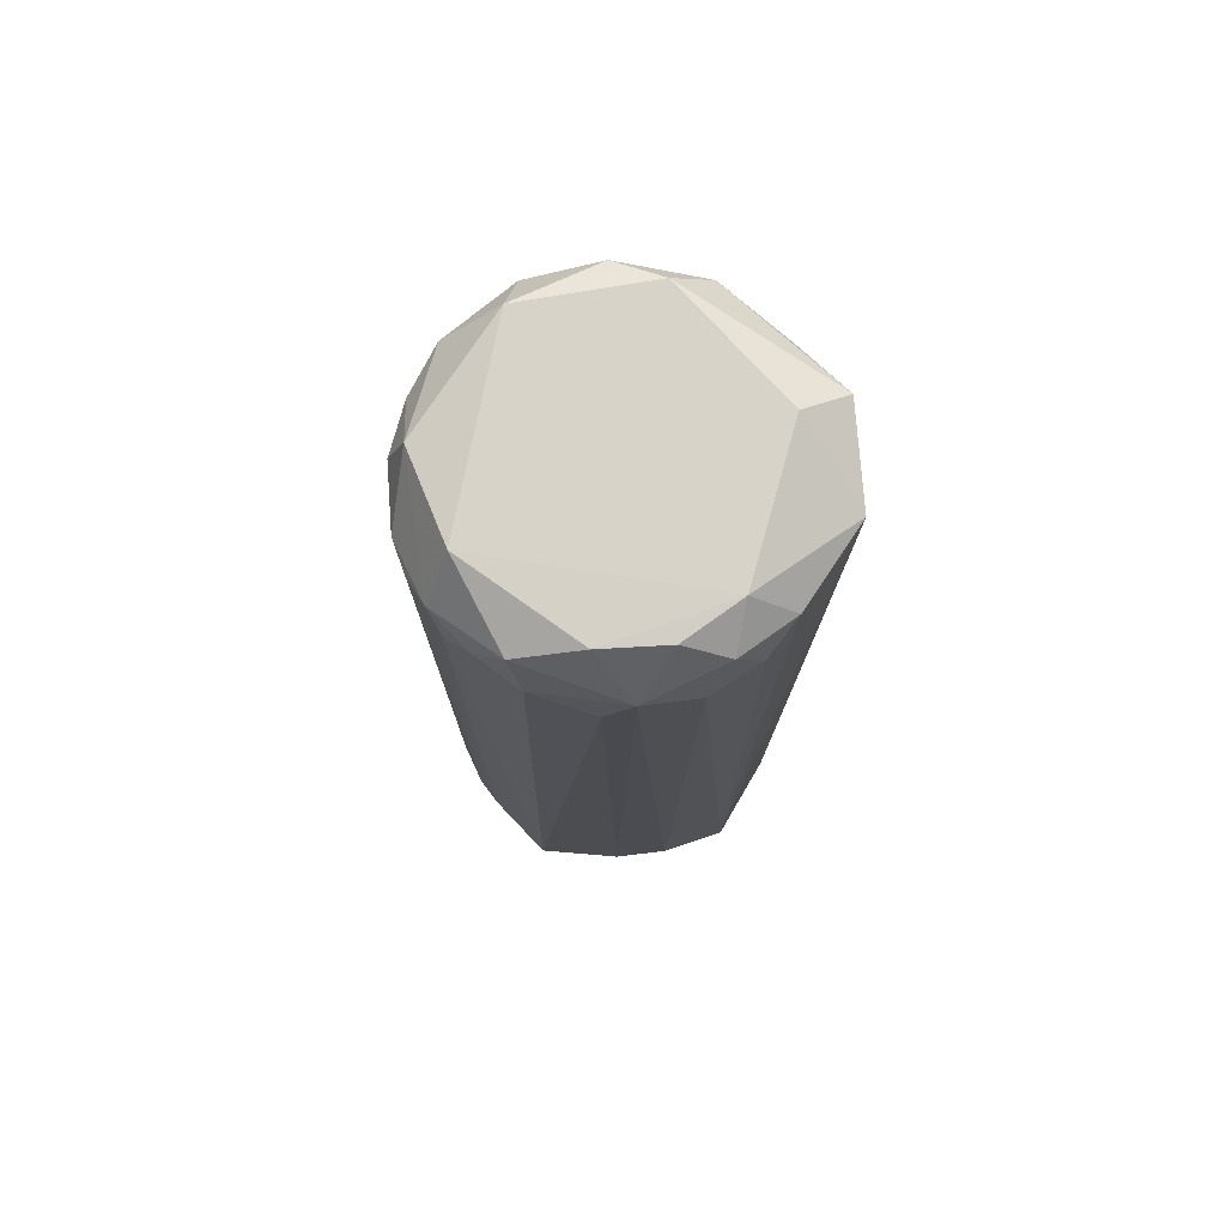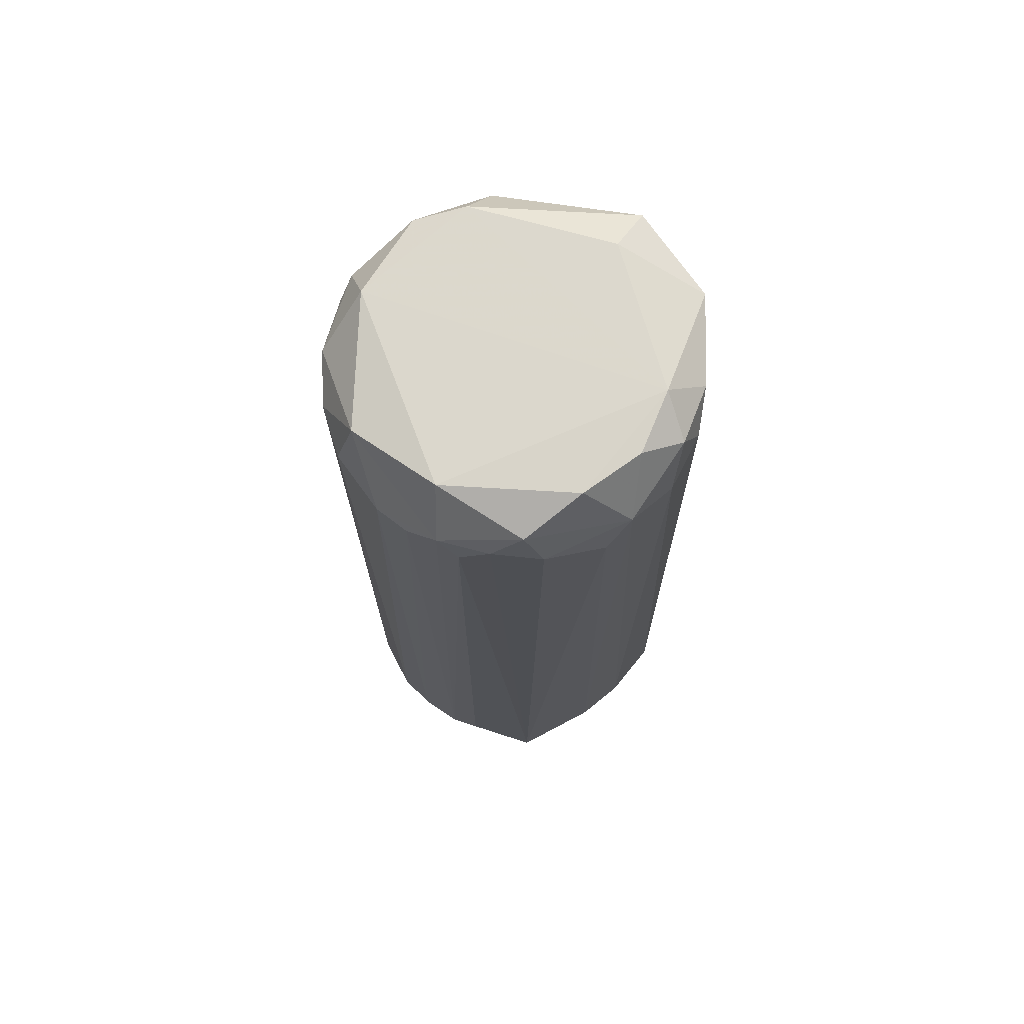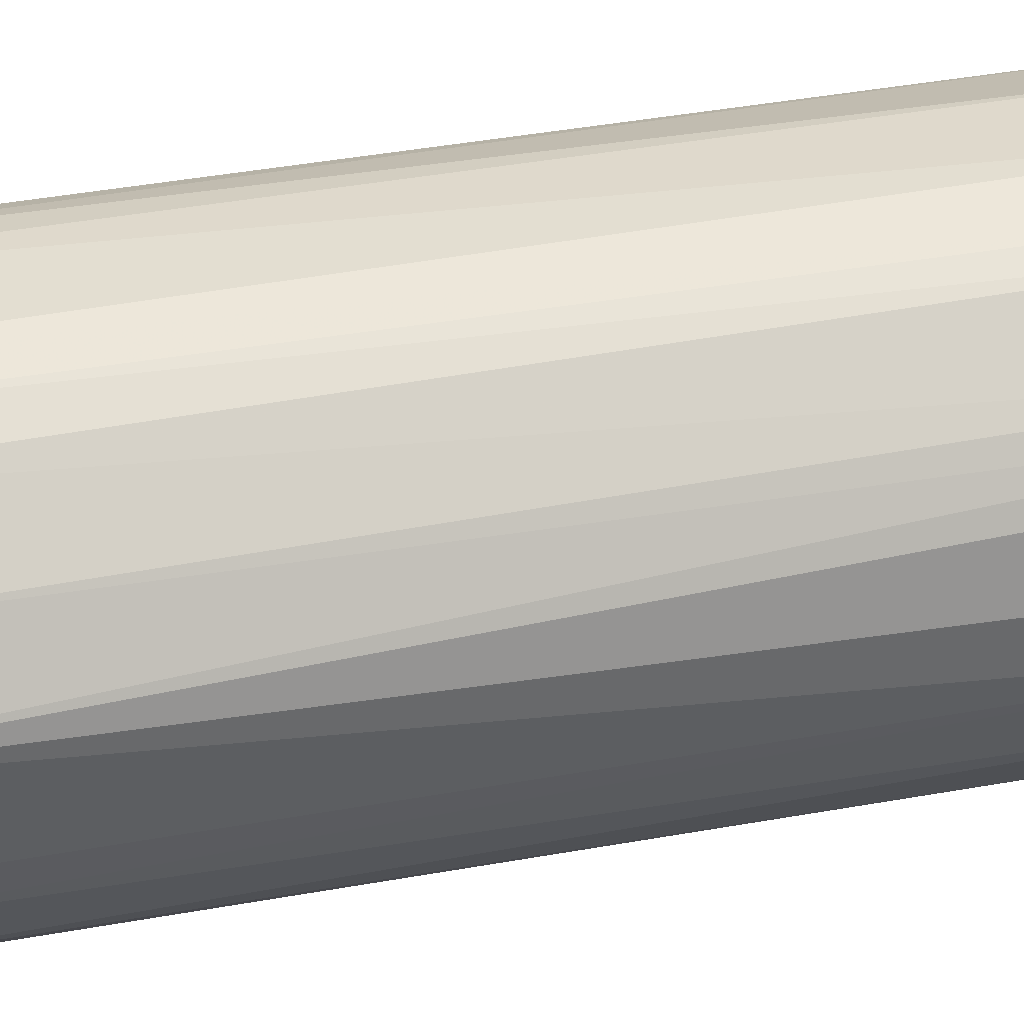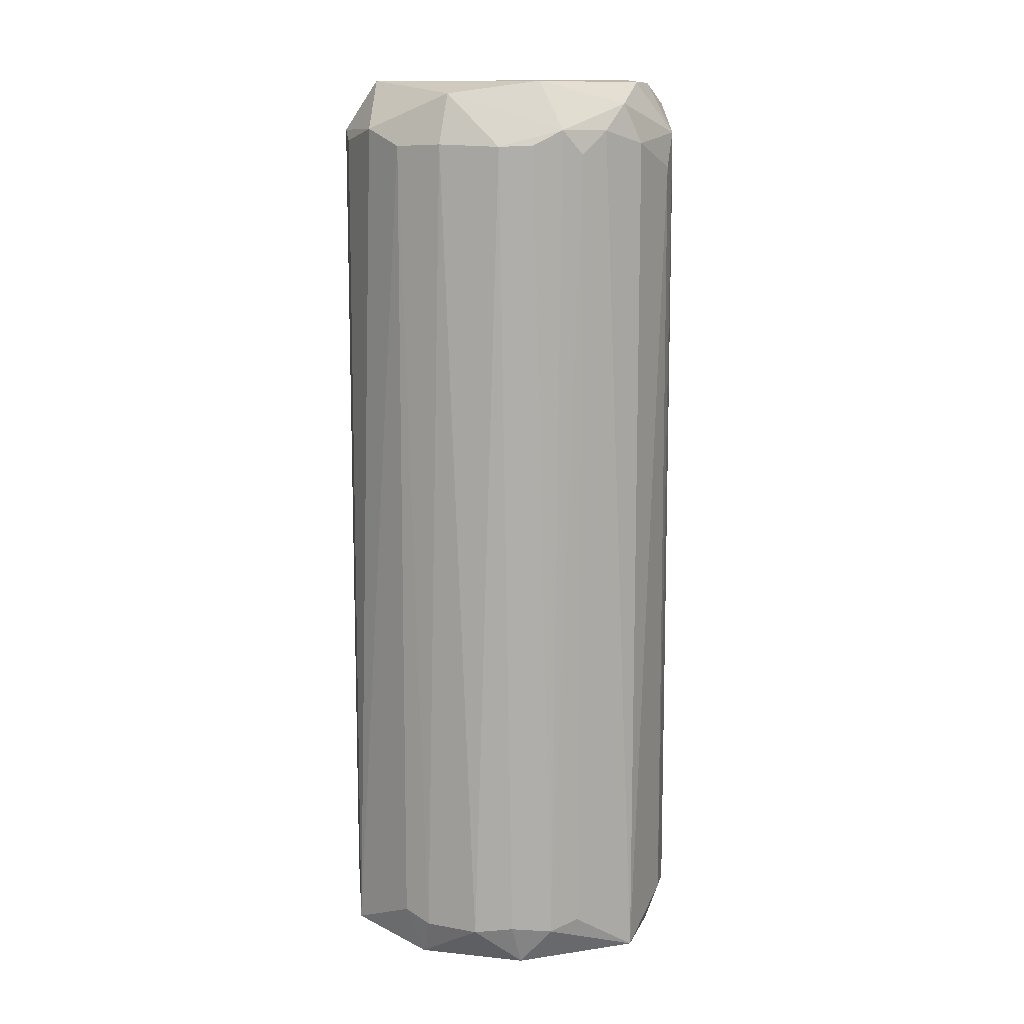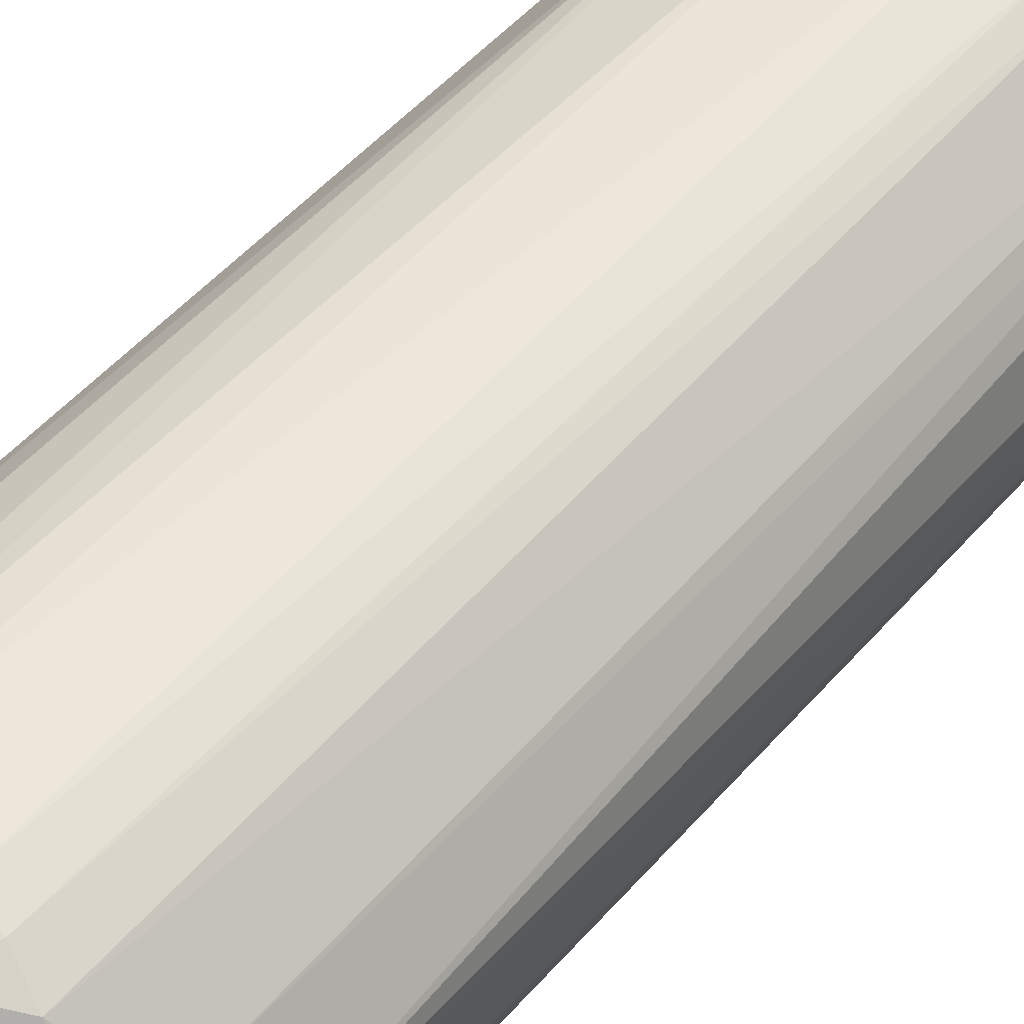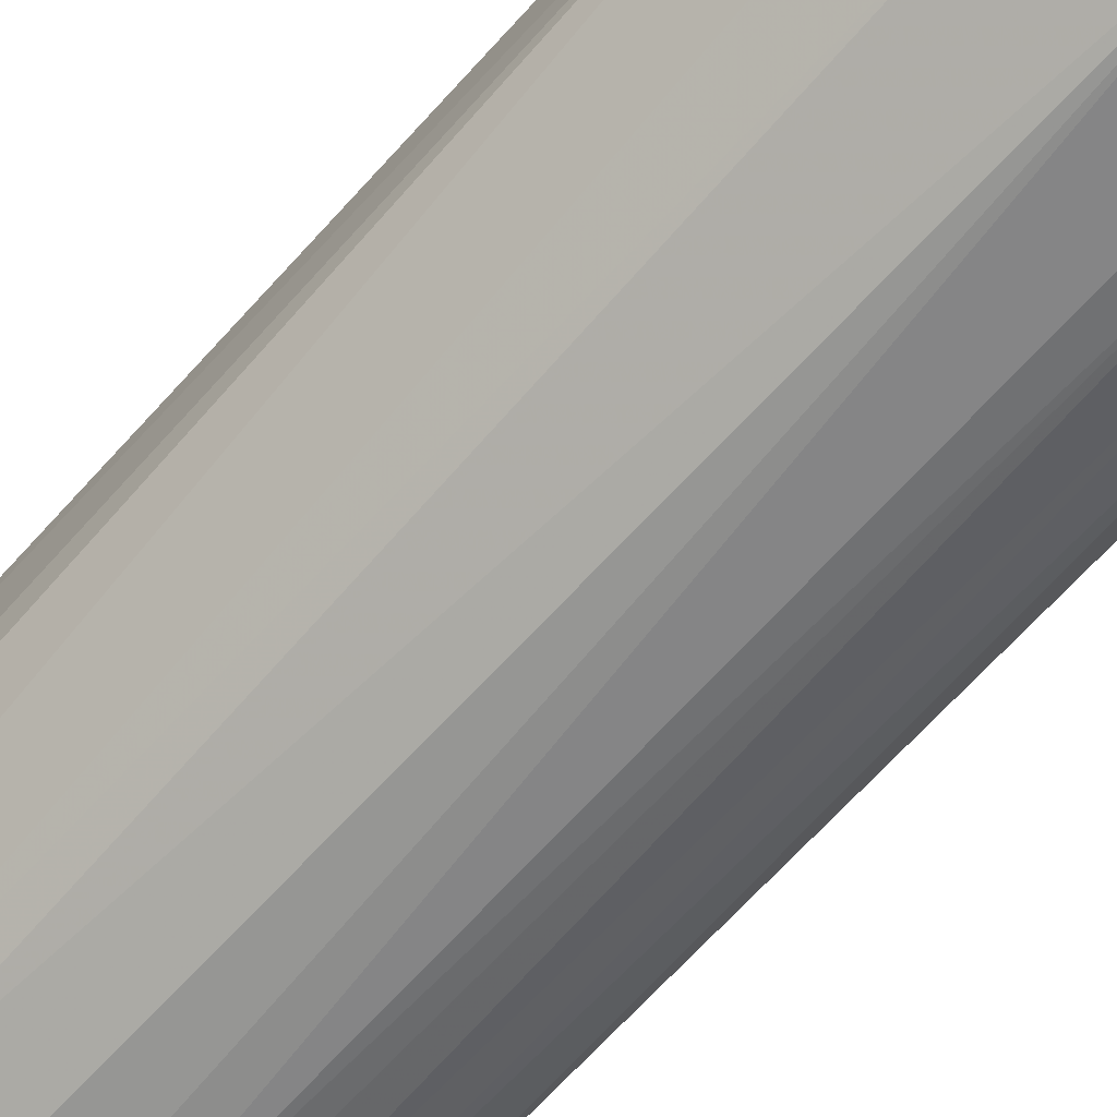
<metadata>
{"format":"obj","ext":"obj","renderer":"f3d","projection":"perspective","resolution":1024,"background":"white","views":[{"elev":76.4,"azim":35.5,"up":"+Z"},{"elev":72.9,"azim":3.3,"up":"+Z"},{"elev":34.1,"azim":-104.1,"up":"+Y"},{"elev":12.7,"azim":-37.0,"up":"+Z"},{"elev":48.3,"azim":-141.3,"up":"+Y"},{"elev":-67.1,"azim":138.3,"up":"+Y"}]}
</metadata>
<code>
v -0.02947 0.007029 -0.08719
v 0.03209 -0.002053 0.08129
v -0.0325 0.001525 0.07895
v 0.005307 -0.03399 -0.08592
v 0.01389 0.02992 -0.08137
v -0.005683 0.03196 0.07905
v -0.01104 -0.03064 0.07893
v 0.03342 -0.009622 -0.08406
v -0.02512 -0.02151 -0.07945
v 0.0209 -0.025 0.07808
v -0.01975 0.02625 -0.08101
v 0.0203 0.02785 0.08275
v 0.03003 0.01402 -0.08003
v -0.02662 0.01903 0.07567
v -0.0257 -0.01476 0.08551
v -0.03405 0.007237 -0.08406
v 0.003308 -0.03107 0.08365
v -0.00944 0.02528 0.08788
v -0.02861 -0.01617 0.07632
v 0.03155 0.01473 0.08086
v 0.02532 -0.005749 0.08818
v 0.005091 0.03218 -0.0826
v 0.01914 -0.02678 -0.0793
v 0.02884 0.008847 -0.0872
v -0.01272 -0.03038 -0.07947
v -0.03219 -0.007341 -0.07766
v 0.02757 -0.01768 0.07348
v -0.009188 0.03168 -0.0778
v -0.01776 0.02766 0.07358
v -0.02143 -0.02489 0.07594
v 0.02583 0.02065 -0.07641
v 0.008516 0.03154 0.07625
v -0.01125 -0.02396 0.0878
v 0.006761 -0.03209 0.07633
v -0.01117 0.02868 -0.08657
v -0.02586 0.008861 0.08789
v -0.0166 -0.02559 -0.0866
v 0.01798 -0.02404 -0.08753
v -0.03197 -0.007292 0.0759
v 0.02636 -0.01981 -0.0815
v -0.007375 -0.03203 0.07441
v 0.01707 -0.02807 0.07157
v -0.03046 0.01215 0.07653
v -0.02817 0.01714 -0.07632
v 0.03199 0.00692 -0.08228
v 0.03151 -0.009094 0.07631
v 0.01613 0.01983 0.08795
v 0.01968 0.02337 -0.08699
v 0.0215 -0.01661 0.08754
v -0.03042 -0.01265 -0.0794
v -0.02934 -0.009324 -0.08682
v 0.02057 0.02584 -0.07629
v -0.01957 -0.02651 -0.0785
v -0.01846 0.02333 0.08556
v -0.007396 -0.03212 -0.07762
v -0.0162 -0.0285 0.07618
v -0.01433 0.02953 0.07037
v -0.01441 0.02968 -0.07898
v 0.01023 0.03138 -0.07707
v 0.02864 -0.01292 0.08352
v -0.02876 0.01574 0.07852
v 0.01241 -0.02389 0.08756
v -0.02767 0.0125 -0.08727
v -0.0021 -0.03237 0.07878
f 41 4 64
f 12 6 18
f 2 8 20
f 2 20 21
f 6 22 28
f 11 14 29
f 7 15 30
f 19 9 30
f 15 19 30
f 12 20 31
f 20 13 31
f 6 12 32
f 22 6 32
f 15 7 33
f 7 17 33
f 10 17 34
f 28 22 35
f 3 15 36
f 21 18 36
f 15 33 36
f 33 21 36
f 4 25 37
f 23 4 38
f 24 8 38
f 4 37 38
f 15 3 39
f 3 16 39
f 19 15 39
f 16 26 39
f 10 23 40
f 8 27 40
f 27 10 40
f 23 38 40
f 38 8 40
f 7 25 41
f 4 23 42
f 23 10 42
f 34 4 42
f 10 34 42
f 16 3 43
f 14 11 44
f 11 16 44
f 20 8 45
f 13 20 45
f 8 24 45
f 24 13 45
f 8 2 46
f 27 8 46
f 12 18 47
f 20 12 47
f 18 21 47
f 21 20 47
f 22 5 48
f 13 24 48
f 31 13 48
f 35 22 48
f 9 19 50
f 19 39 50
f 39 26 50
f 16 1 51
f 26 16 51
f 37 9 51
f 1 38 51
f 38 37 51
f 9 50 51
f 50 26 51
f 5 12 52
f 12 31 52
f 48 5 52
f 31 48 52
f 30 9 53
f 9 37 53
f 37 25 53
f 18 6 54
f 29 14 54
f 6 29 54
f 36 18 54
f 25 4 55
f 4 41 55
f 41 25 55
f 25 7 56
f 7 30 56
f 30 53 56
f 53 25 56
f 6 28 57
f 29 6 57
f 29 57 58
f 11 29 58
f 35 11 58
f 28 35 58
f 57 28 58
f 12 5 59
f 5 22 59
f 32 12 59
f 22 32 59
f 2 21 60
f 10 27 60
f 46 2 60
f 27 46 60
f 49 10 60
f 21 49 60
f 3 36 61
f 43 3 61
f 16 43 61
f 14 44 61
f 44 16 61
f 54 14 61
f 36 54 61
f 17 10 62
f 33 17 62
f 21 33 62
f 10 49 62
f 49 21 62
f 1 16 63
f 16 11 63
f 11 35 63
f 38 1 63
f 24 38 63
f 48 24 63
f 35 48 63
f 17 7 64
f 4 34 64
f 34 17 64
f 7 41 64

</code>
